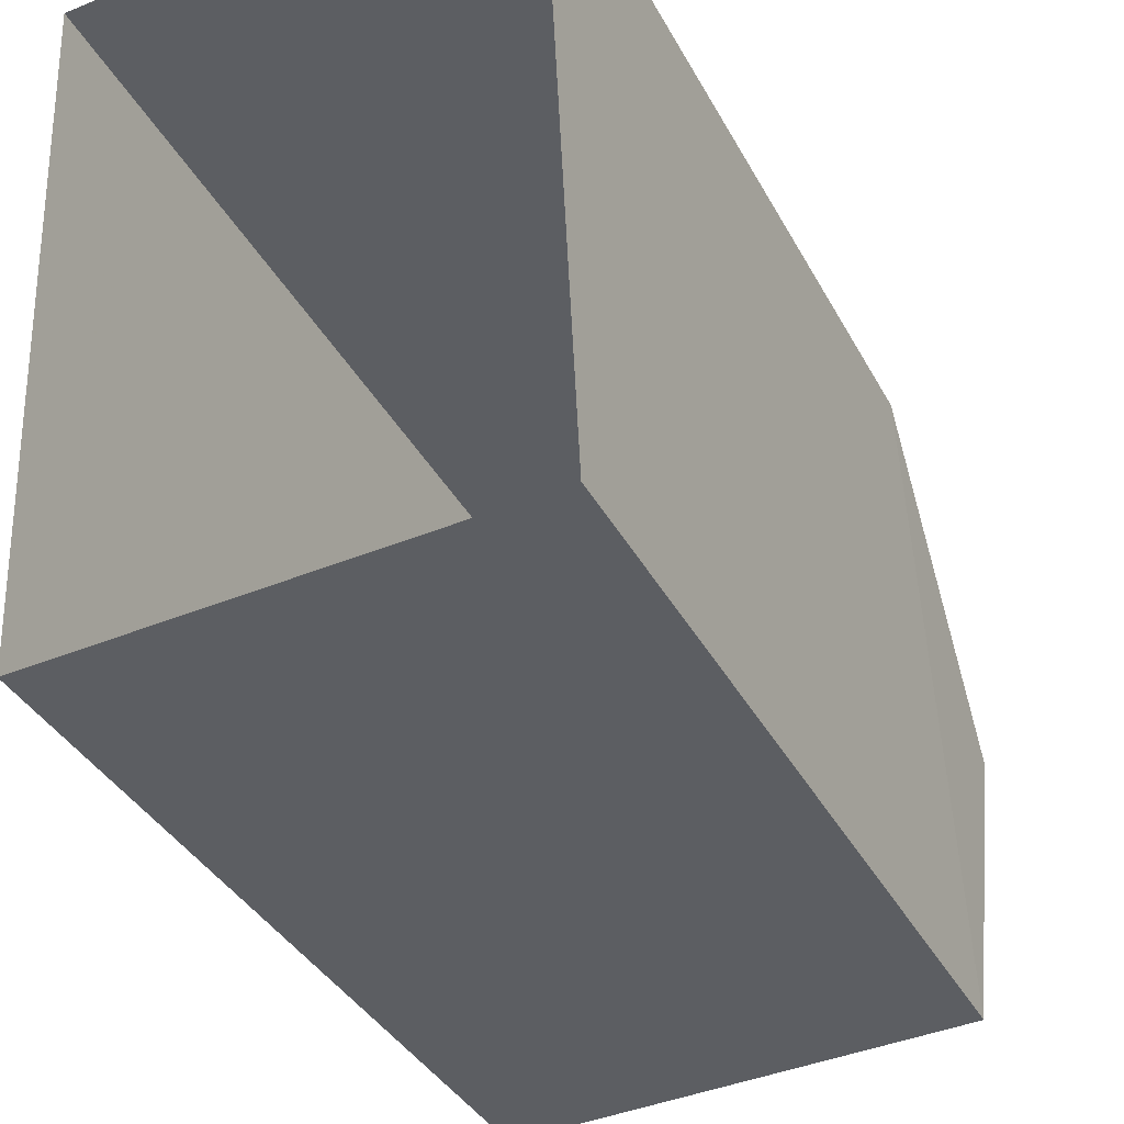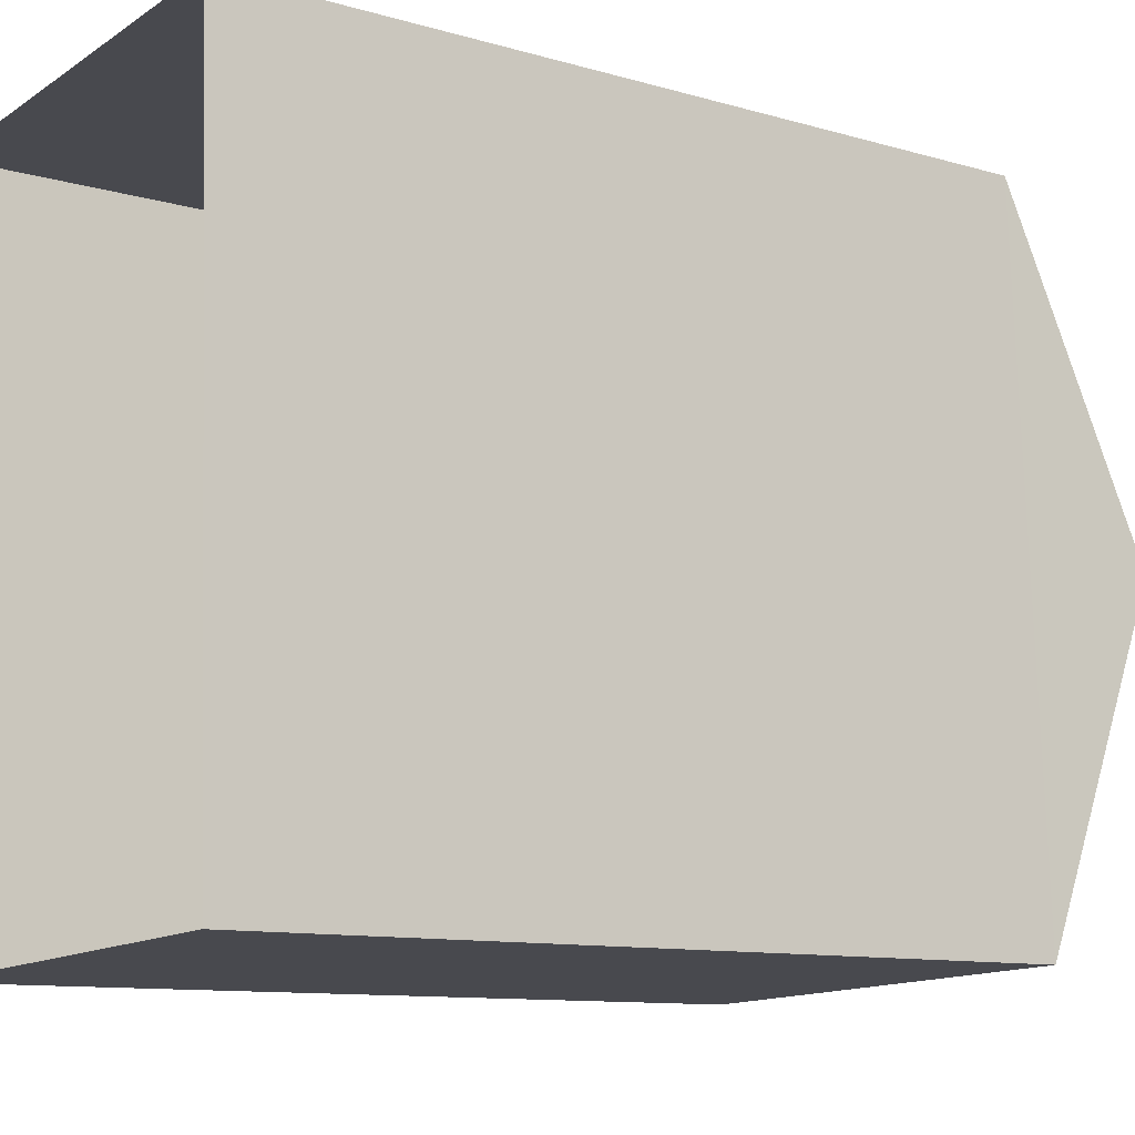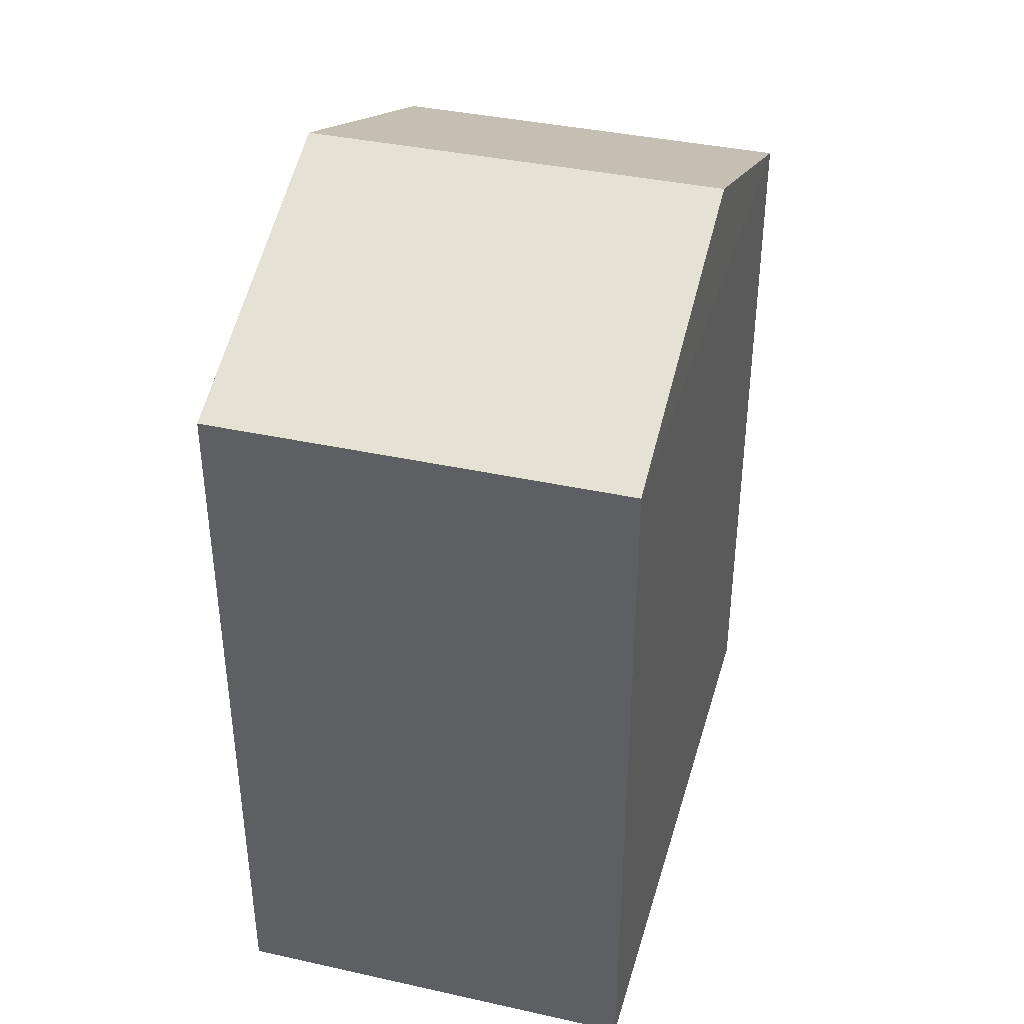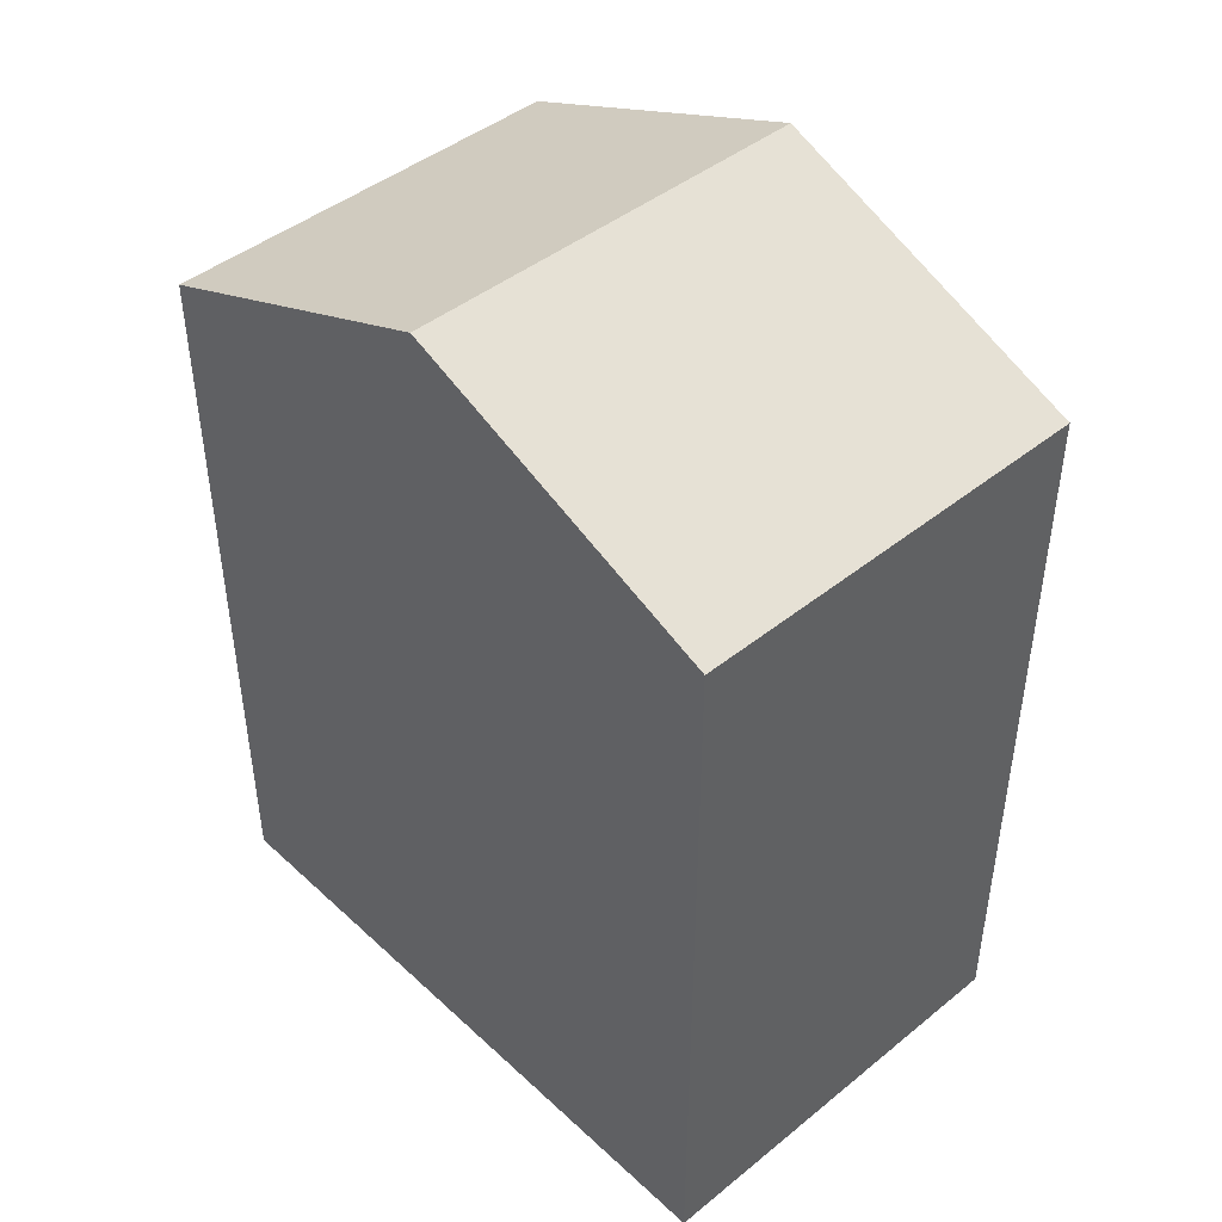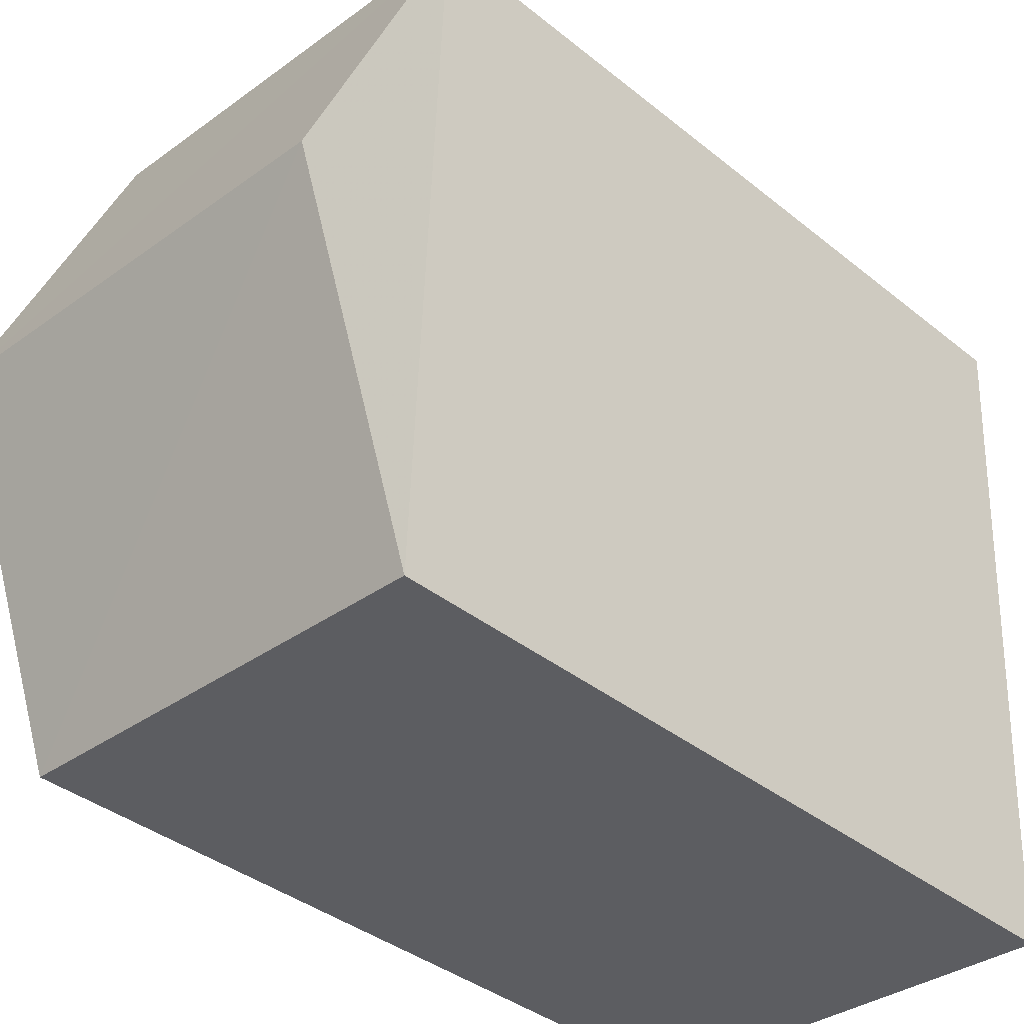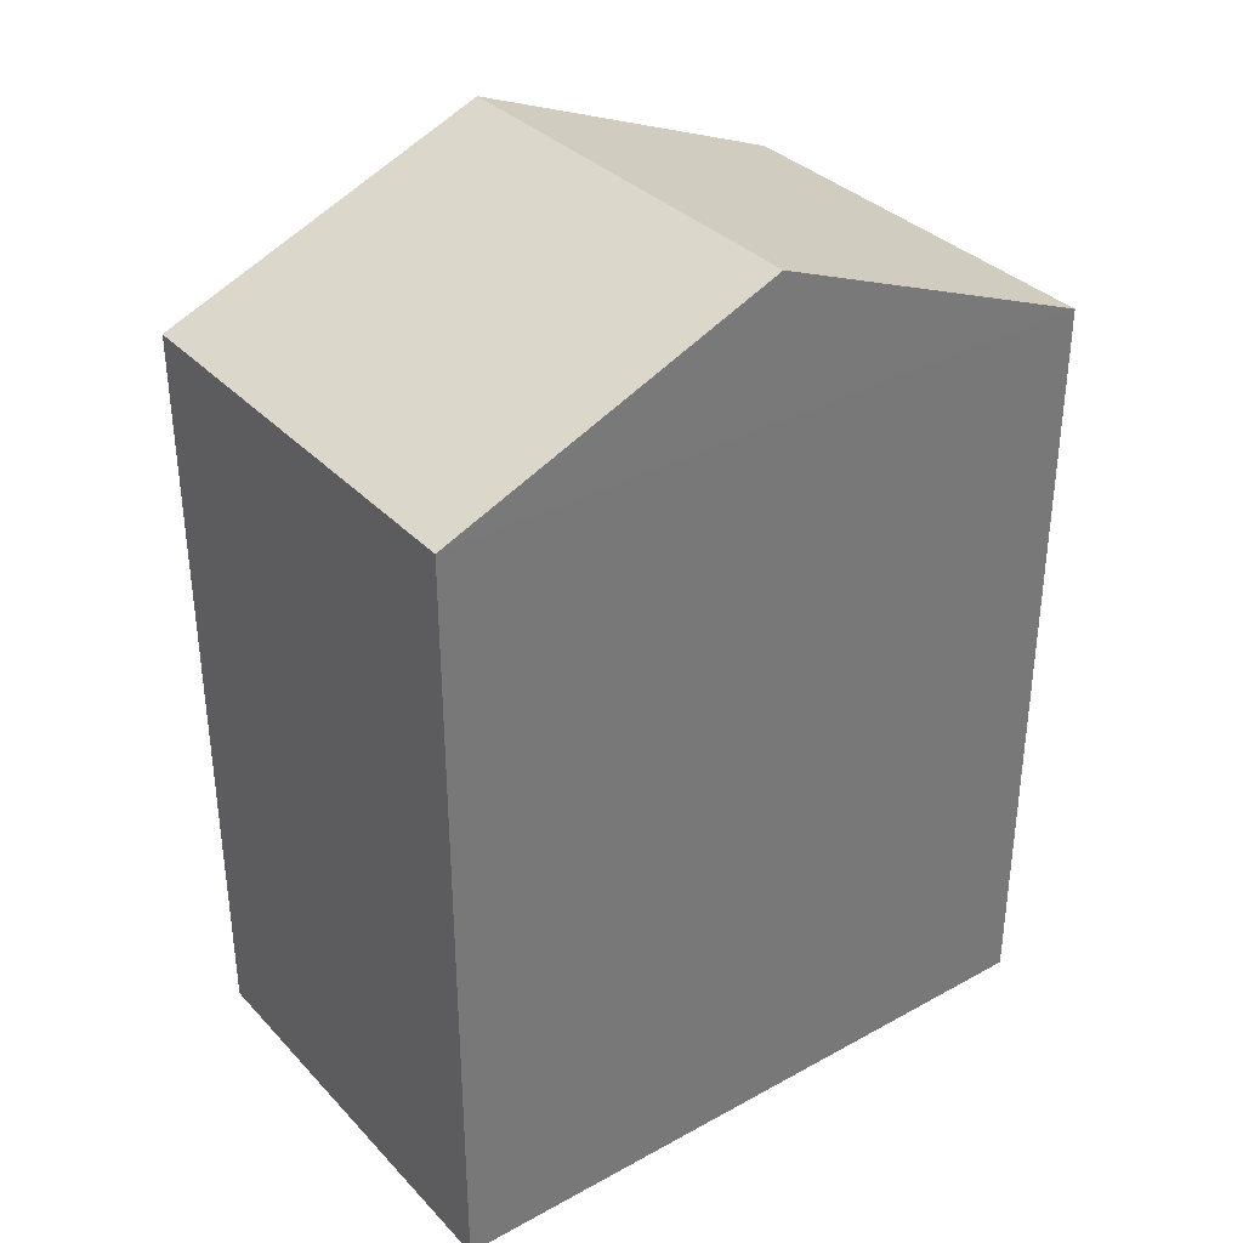
<metadata>
{"format":"obj","ext":"obj","renderer":"f3d","projection":"perspective","resolution":1024,"background":"white","views":[{"elev":-37.4,"azim":-154.5,"up":"+Y"},{"elev":-10.8,"azim":-125.7,"up":"+Y"},{"elev":38.5,"azim":-166.8,"up":"+Z"},{"elev":44.5,"azim":134.3,"up":"+Z"},{"elev":-37.8,"azim":44.4,"up":"+Y"},{"elev":34.6,"azim":-128.9,"up":"+Z"}]}
</metadata>
<code>
v -3.739e+05 -1.042e+05 24.28
v -3.74e+05 -1.042e+05 24.28
v -3.74e+05 -1.042e+05 24.28
v -3.74e+05 -1.042e+05 24.28
v -3.739e+05 -1.042e+05 33.83
v -3.74e+05 -1.042e+05 33.83
v -3.74e+05 -1.042e+05 35.52
v -3.74e+05 -1.042e+05 35.52
v -3.74e+05 -1.042e+05 33.83
v -3.74e+05 -1.042e+05 33.83
f 1 2 3
f 1 4 2
f 5 6 7
f 8 5 7
f 9 10 8
f 7 9 8
f 6 1 3
f 6 5 1
f 10 4 5
f 10 5 8
f 4 1 5
f 3 2 6
f 6 9 7
f 6 2 9
f 9 2 4
f 10 9 4

</code>
